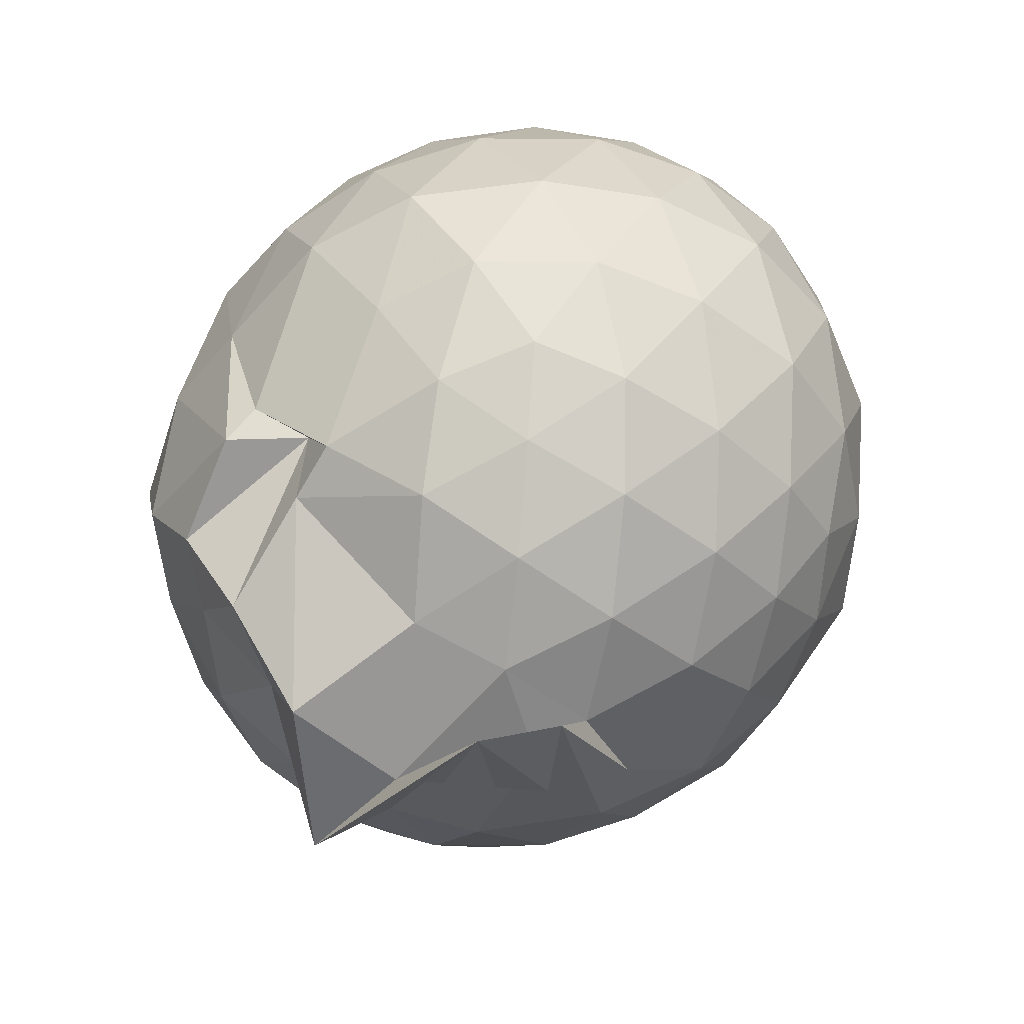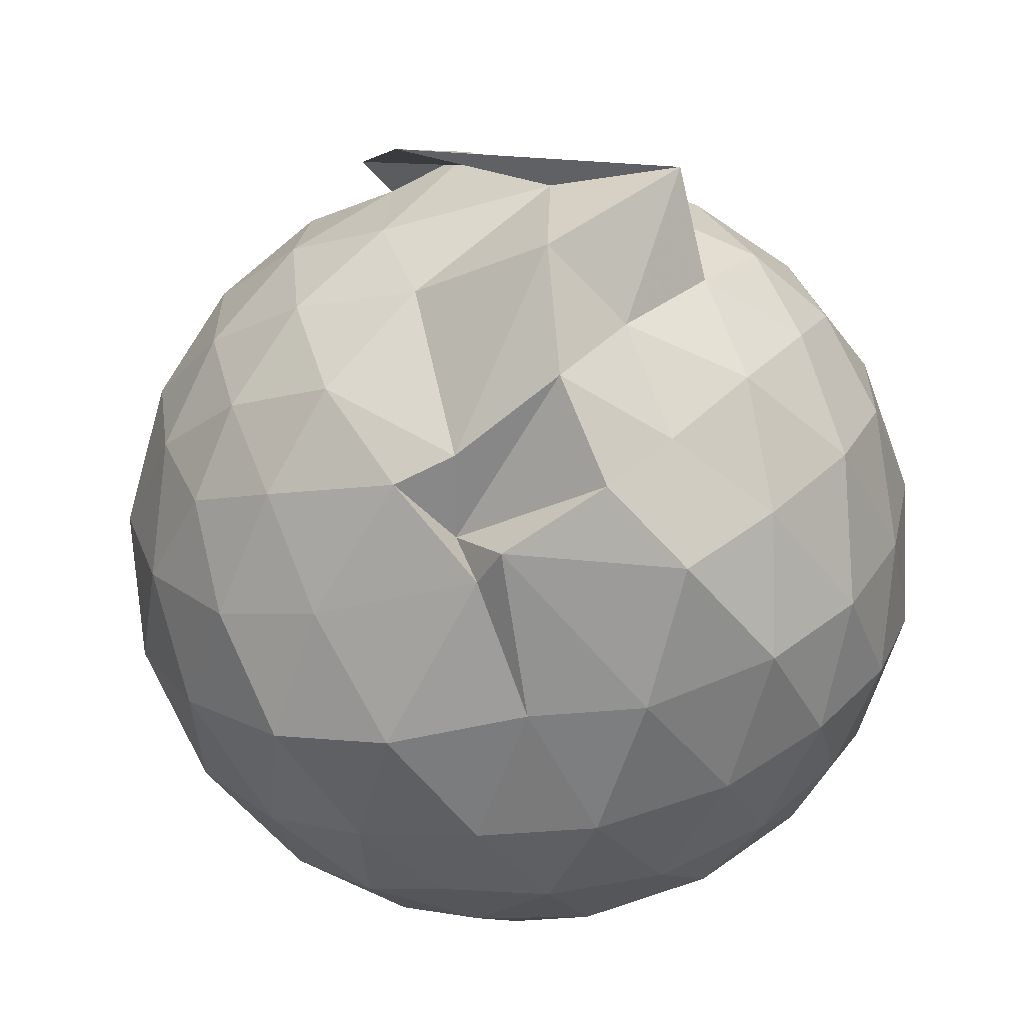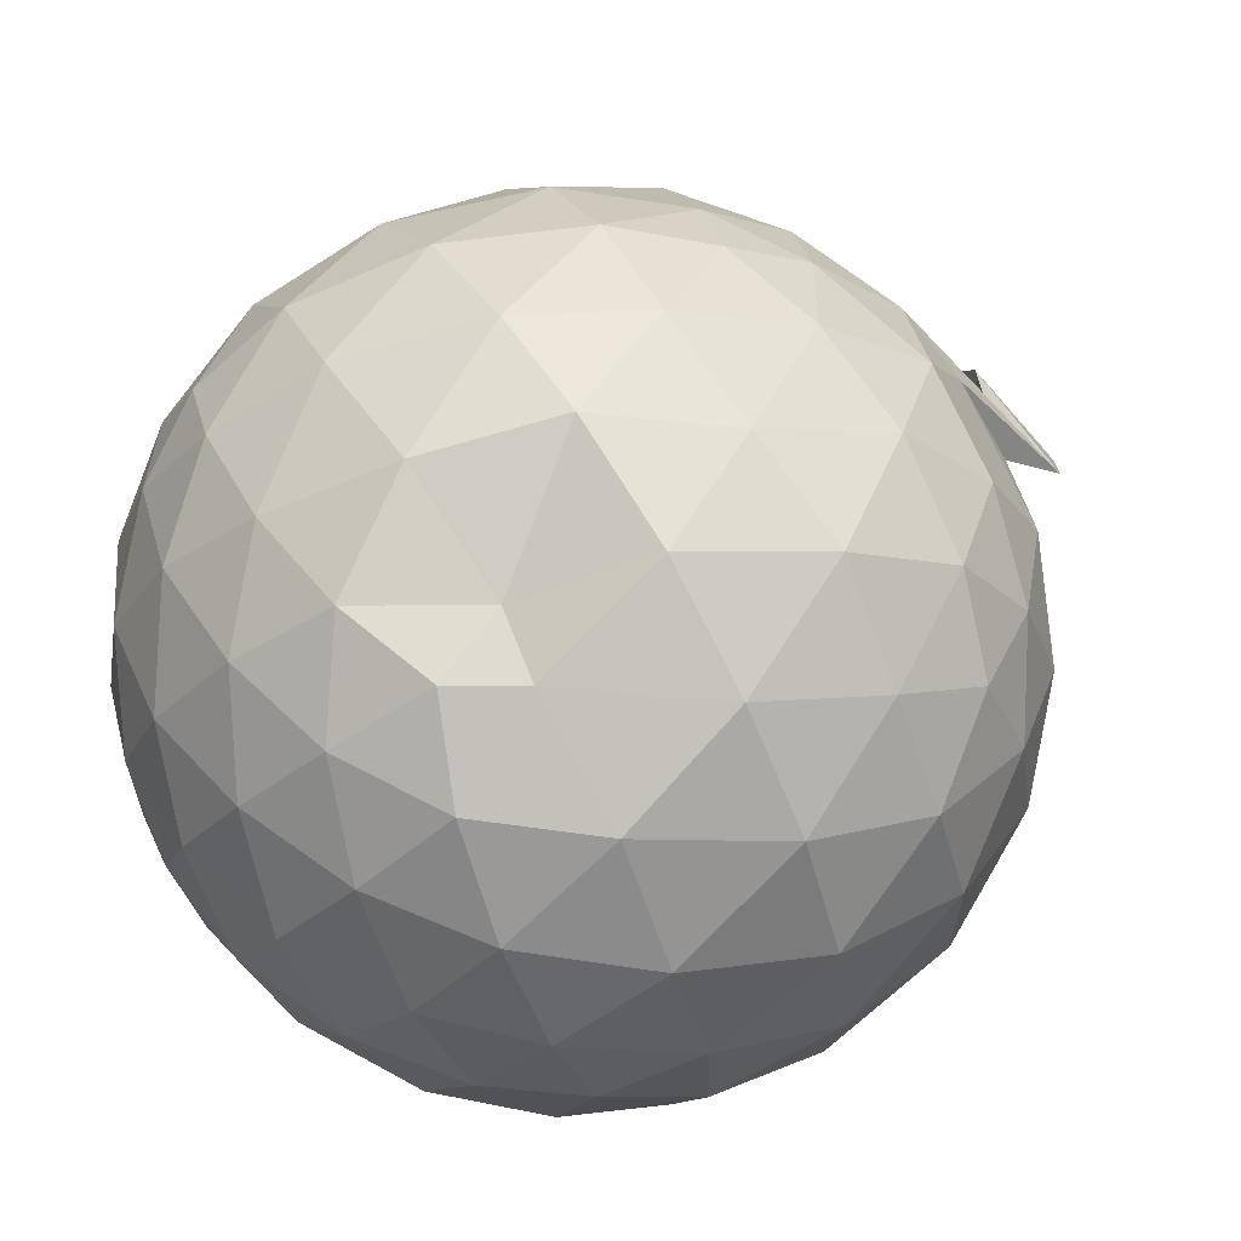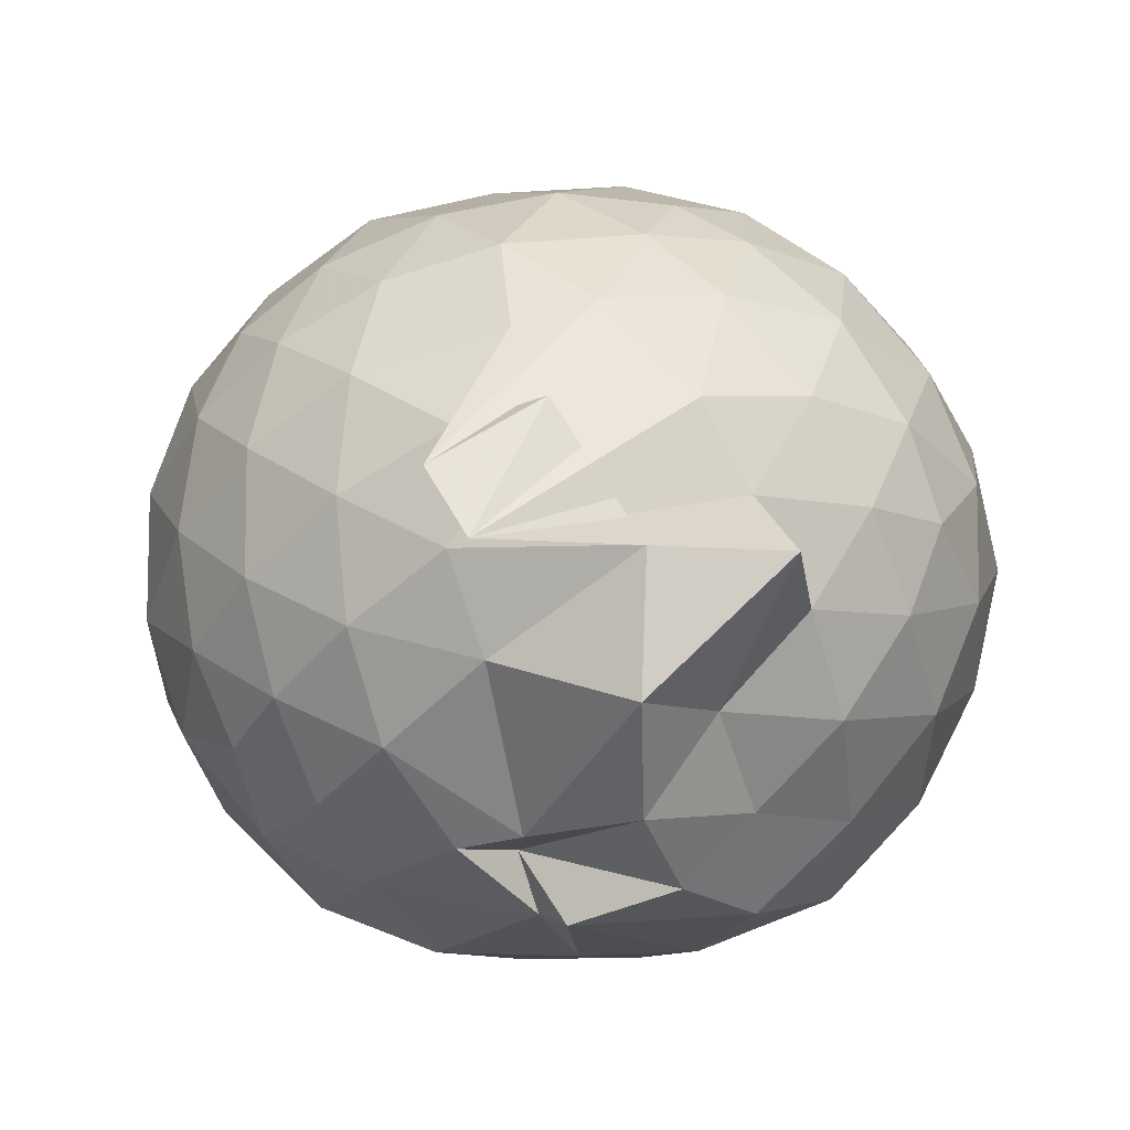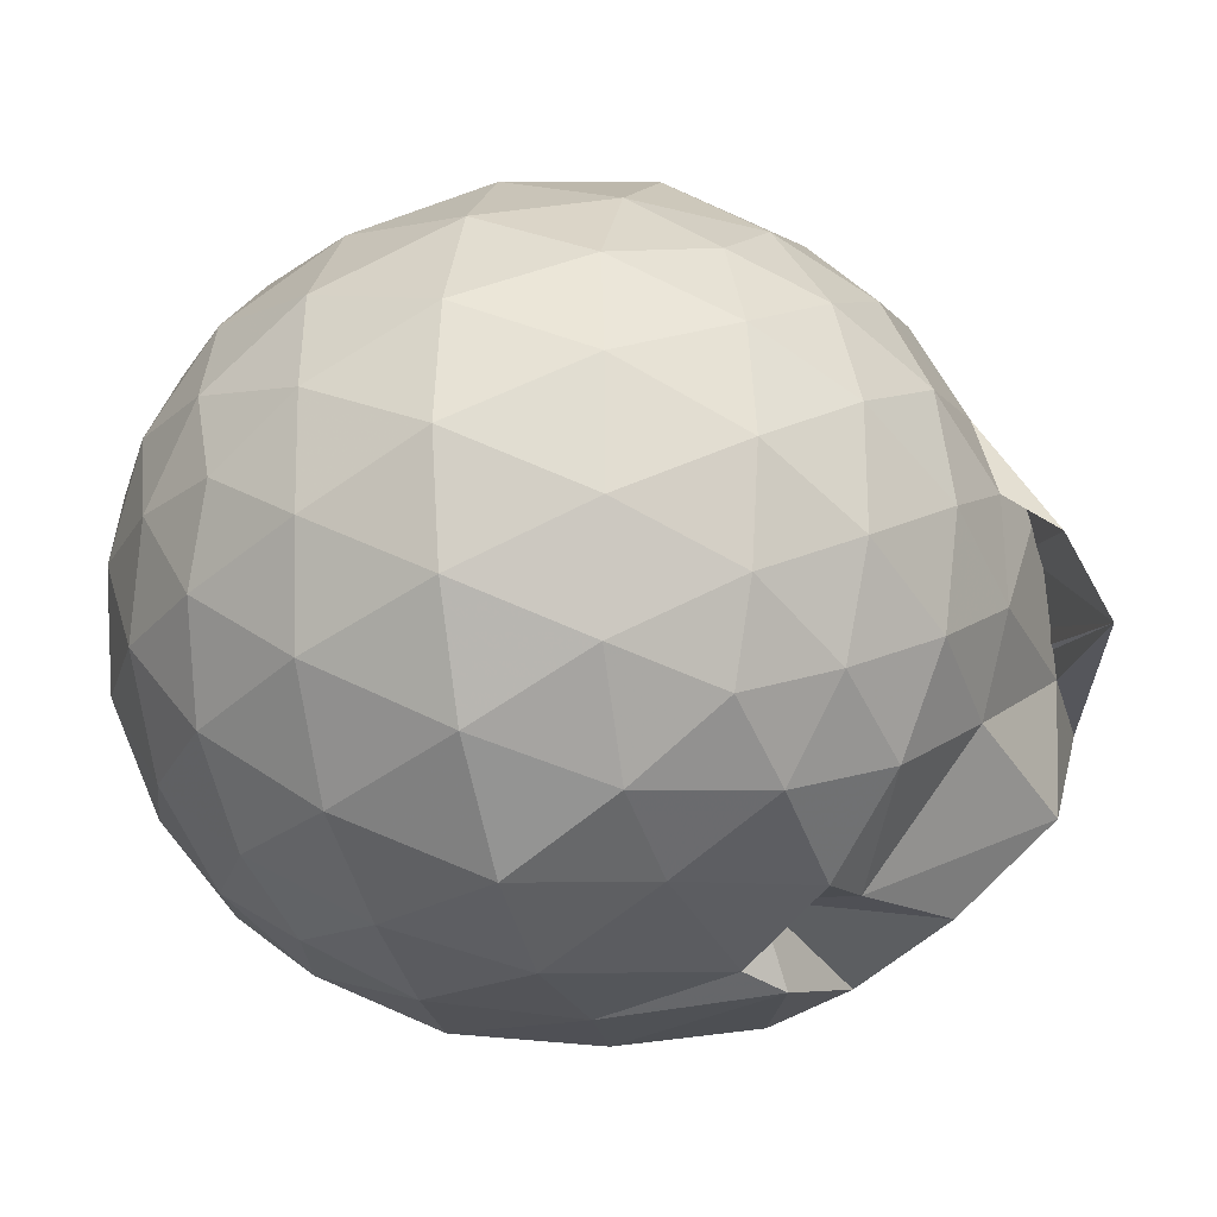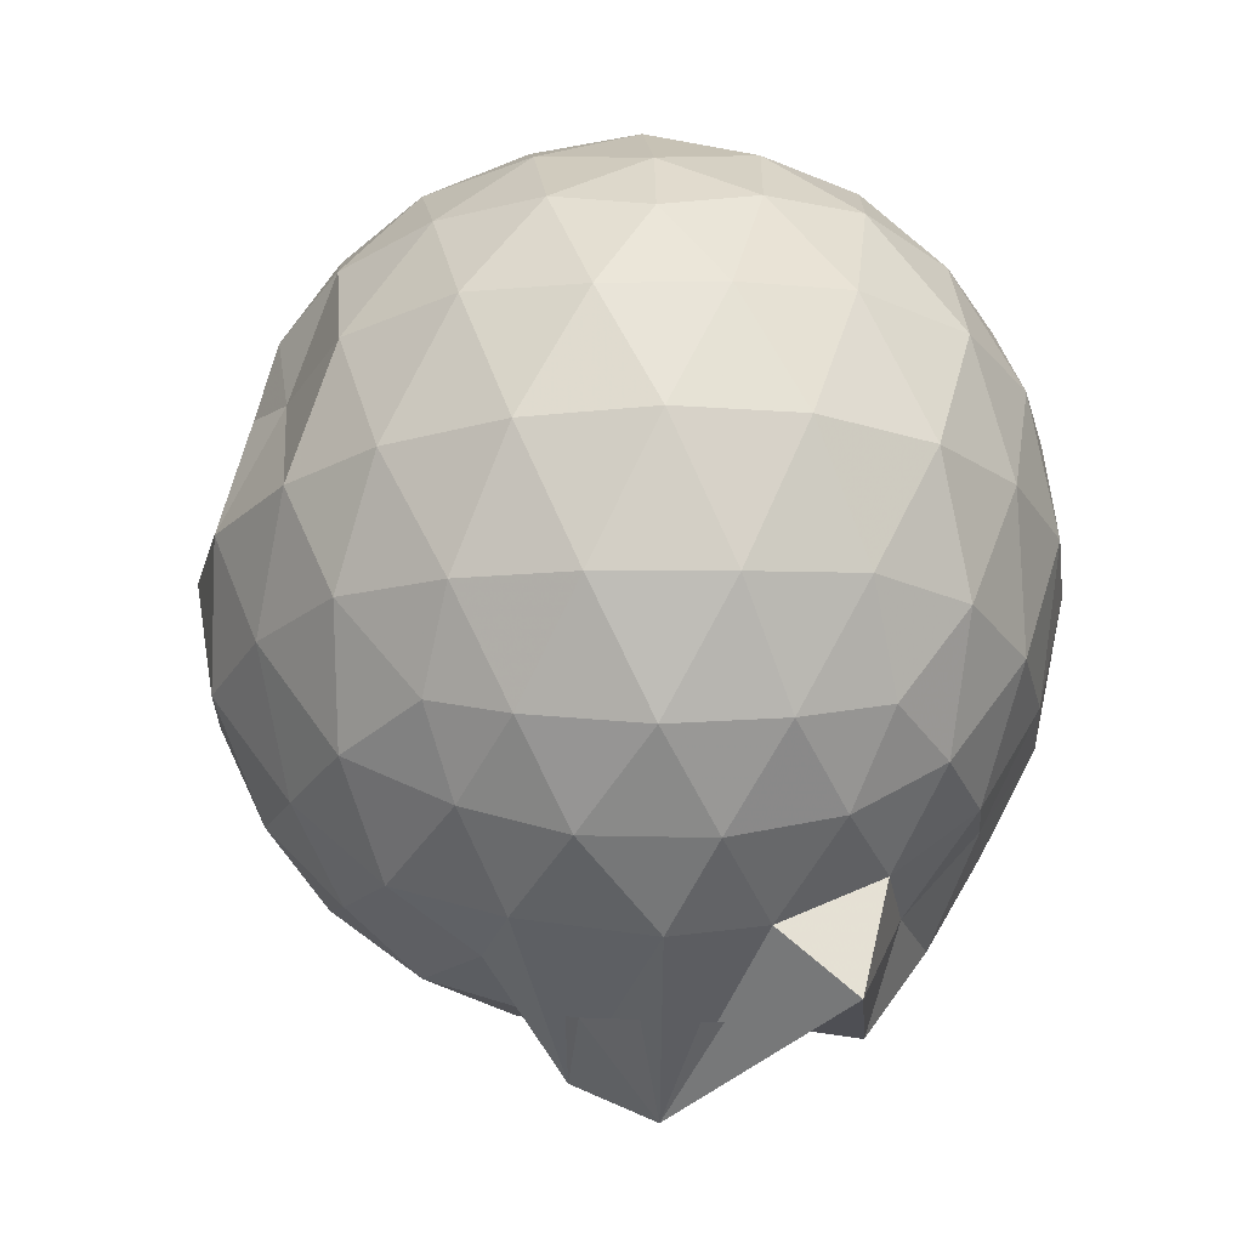
<metadata>
{"format":"obj","ext":"obj","renderer":"f3d","projection":"perspective","resolution":1024,"background":"white","views":[{"elev":-51.9,"azim":51.2,"up":"+Z"},{"elev":-61.3,"azim":-170.3,"up":"+Y"},{"elev":63.0,"azim":58.6,"up":"+Y"},{"elev":-12.0,"azim":-174.7,"up":"+Y"},{"elev":-22.1,"azim":104.2,"up":"+Y"},{"elev":-20.5,"azim":-128.3,"up":"+Z"}]}
</metadata>
<code>
v 0.03806 -0.3828 2.965
v -0.03168 -0.1323 -0.2068
v 1.427 -0.3893 2.179
v 1.319 -0.05001 2.27
v 1.094 0.3153 2.304
v 0.7832 0.6199 2.26
v 0.4693 0.8098 2.133
v 0.09317 0.8184 2.259
v -0.3386 0.7286 2.3
v -0.7591 0.5735 2.267
v -1.054 0.3552 2.186
v -1.194 0.02225 2.27
v -1.234 -0.39 2.323
v -1.194 -0.8052 2.269
v -1.071 -1.134 2.171
v -0.7662 -1.352 2.261
v -0.3528 -1.528 2.296
v 0.08055 -1.606 2.256
v 0.4698 -1.599 2.17
v 0.7883 -1.402 2.264
v 1.097 -1.093 2.305
v 1.32 -0.7266 2.27
v 1.549 -0.1766 1.85
v 1.395 0.2226 1.892
v 1.082 0.5996 1.883
v 0.6179 0.8089 1.892
v 0.3555 0.8388 1.847
v -0.1548 0.9614 1.873
v -0.6463 0.8337 1.884
v -1.03 0.5914 1.841
v -1.301 0.2506 1.845
v -1.436 -0.1568 1.888
v -1.453 -0.6328 1.871
v -1.309 -1.036 1.832
v -1.037 -1.388 1.82
v -0.6587 -1.629 1.86
v -0.162 -1.767 1.868
v 0.2801 -1.77 1.825
v 0.7309 -1.645 1.829
v 1.097 -1.389 1.88
v 1.4 -1.003 1.882
v 1.55 -0.6042 1.843
v 1.554 0.06202 1.395
v 1.326 0.4726 1.395
v 0.9748 0.7929 1.394
v 0.5282 0.9947 1.386
v 0.01269 1.047 1.384
v -0.4274 0.9803 1.386
v -0.8771 0.7851 1.38
v -1.227 0.4644 1.388
v -1.451 0.06099 1.395
v -1.531 -0.3983 1.389
v -1.433 -0.8381 1.398
v -1.221 -1.258 1.378
v -0.8987 -1.6 1.351
v -0.4203 -1.78 1.368
v 0.006065 -1.798 1.32
v 0.529 -1.779 1.361
v 0.9588 -1.612 1.367
v 1.325 -1.253 1.386
v 1.552 -0.8429 1.388
v 1.634 -0.3921 1.393
v 1.392 0.2497 0.9392
v 1.112 0.5927 0.9373
v 0.7357 0.8537 0.8998
v 0.2889 0.9575 0.9431
v -0.1927 0.9727 0.9519
v -0.6327 0.842 0.9116
v -0.9887 0.5922 0.8887
v -1.283 0.2168 0.8889
v -1.44 -0.1835 0.9309
v -1.435 -0.6101 0.9286
v -1.274 -1.009 0.8821
v -0.9717 -1.381 0.8723
v -0.6414 -1.693 0.8725
v -0.01024 -1.745 0.6731
v 0.09887 -1.695 0.8017
v 0.7159 -1.57 0.9023
v 1.092 -1.396 0.9435
v 1.387 -1.036 0.9341
v 1.521 -0.6281 0.8924
v 1.524 -0.1596 0.8944
v 1.144 0.349 0.6045
v 0.8406 0.5571 0.5142
v 0.4263 0.7183 0.4745
v 0.01125 0.8022 0.5143
v -0.4026 0.7695 0.5977
v -0.654 0.602 0.5208
v -0.9725 0.2908 0.4678
v -1.192 -0.06932 0.506
v -1.299 -0.4002 0.5916
v -1.181 -0.7337 0.4981
v -0.9533 -1.092 0.4618
v -0.6536 -1.39 0.5107
v -0.4095 -1.639 0.5283
v 0.1642 -1.481 0.7269
v 0.3416 -1.505 0.4661
v 0.8216 -1.345 0.5096
v 1.133 -1.138 0.5967
v 1.263 -0.8097 0.509
v 1.318 -0.397 0.4733
v 1.269 0.01722 0.5116
v 1.197 -0.388 2.486
v 1.011 -0.02157 2.584
v 0.7193 0.3439 2.581
v 0.3991 0.6133 2.479
v -0.03225 0.5669 2.577
v -0.4909 0.4295 2.579
v -0.8862 0.2272 2.473
v -0.9723 -0.1626 2.578
v -0.9701 -0.6125 2.583
v -0.8831 -1.011 2.482
v -0.4995 -1.209 2.58
v -0.02603 -1.353 2.58
v 0.3973 -1.398 2.48
v 0.7228 -1.122 2.583
v 1.014 -0.7546 2.586
v 0.85 -0.3875 2.751
v 0.5934 -0.0211 2.819
v 0.2872 0.311 2.748
v -0.1576 0.2002 2.816
v -0.5932 0.04312 2.757
v -0.6257 -0.3876 2.82
v -0.5976 -0.819 2.757
v -0.1569 -0.9779 2.822
v 0.2901 -1.091 2.753
v 0.5945 -0.7533 2.821
v 0.4291 -0.387 2.923
v 0.1562 -0.05384 2.919
v -0.2568 -0.1793 2.924
v -0.2532 -0.5968 2.925
v 0.1608 -0.7189 2.922
v 0.9468 0.2161 0.3013
v 0.5794 0.3961 0.2059
v 0.1681 0.5051 0.1716
v -0.3117 0.5725 0.3149
v -0.584 0.3148 0.2021
v -0.8684 -0.04602 0.1944
v -1.06 -0.4066 0.2899
v -0.8538 -0.7649 0.199
v -0.5498 -1.101 0.1741
v -0.3043 -1.452 0.1655
v 0.1111 -1.475 0.4037
v 0.5512 -1.202 0.1965
v 0.9366 -1.013 0.294
v 1.023 -0.6233 0.1962
v 1.027 -0.1773 0.1982
v 0.6504 0.02108 0.03016
v 0.1123 0.1577 -0.01809
v -0.1743 0.2624 0.0351
v -0.5095 -0.1028 -0.03832
v -0.6715 -0.4196 0.01854
v -0.8254 -0.6604 -0.2161
v -0.3227 -1.128 -0.191
v 0.1905 -0.9547 -0.01772
v 0.649 -0.826 0.02615
v 0.6808 -0.4042 -0.03216
v 0.2858 -0.2023 -0.1239
v 0.3525 -0.3832 -0.3292
v 0.1909 -0.6503 -0.4565
v -0.3433 -0.6288 -0.2123
v 0.3028 -0.6098 -0.1346
f 3 23 4
f 4 23 24
f 4 24 5
f 5 24 25
f 5 25 6
f 6 25 26
f 6 26 7
f 7 26 27
f 7 27 8
f 8 27 28
f 8 28 9
f 9 28 29
f 9 29 10
f 10 29 30
f 10 30 11
f 11 30 31
f 11 31 12
f 12 31 32
f 12 32 13
f 13 32 33
f 13 33 14
f 14 33 34
f 14 34 15
f 15 34 35
f 15 35 16
f 16 35 36
f 16 36 17
f 17 36 37
f 17 37 18
f 18 37 38
f 18 38 19
f 19 38 39
f 19 39 20
f 20 39 40
f 20 40 21
f 21 40 41
f 21 41 22
f 22 41 42
f 22 42 3
f 3 42 23
f 23 43 24
f 24 43 44
f 24 44 25
f 25 44 45
f 25 45 26
f 26 45 46
f 26 46 27
f 27 46 47
f 27 47 28
f 28 47 48
f 28 48 29
f 29 48 49
f 29 49 30
f 30 49 50
f 30 50 31
f 31 50 51
f 31 51 32
f 32 51 52
f 32 52 33
f 33 52 53
f 33 53 34
f 34 53 54
f 34 54 35
f 35 54 55
f 35 55 36
f 36 55 56
f 36 56 37
f 37 56 57
f 37 57 38
f 38 57 58
f 38 58 39
f 39 58 59
f 39 59 40
f 40 59 60
f 40 60 41
f 41 60 61
f 41 61 42
f 42 61 62
f 42 62 23
f 23 62 43
f 43 63 44
f 44 63 64
f 44 64 45
f 45 64 65
f 45 65 46
f 46 65 66
f 46 66 47
f 47 66 67
f 47 67 48
f 48 67 68
f 48 68 49
f 49 68 69
f 49 69 50
f 50 69 70
f 50 70 51
f 51 70 71
f 51 71 52
f 52 71 72
f 52 72 53
f 53 72 73
f 53 73 54
f 54 73 74
f 54 74 55
f 55 74 75
f 55 75 56
f 56 75 76
f 56 76 57
f 57 76 77
f 57 77 58
f 58 77 78
f 58 78 59
f 59 78 79
f 59 79 60
f 60 79 80
f 60 80 61
f 61 80 81
f 61 81 62
f 62 81 82
f 62 82 43
f 43 82 63
f 63 83 64
f 64 83 84
f 64 84 65
f 65 84 85
f 65 85 66
f 66 85 86
f 66 86 67
f 67 86 87
f 67 87 68
f 68 87 88
f 68 88 69
f 69 88 89
f 69 89 70
f 70 89 90
f 70 90 71
f 71 90 91
f 71 91 72
f 72 91 92
f 72 92 73
f 73 92 93
f 73 93 74
f 74 93 94
f 74 94 75
f 75 94 95
f 75 95 76
f 76 95 96
f 76 96 77
f 77 96 97
f 77 97 78
f 78 97 98
f 78 98 79
f 79 98 99
f 79 99 80
f 80 99 100
f 80 100 81
f 81 100 101
f 81 101 82
f 82 101 102
f 82 102 63
f 63 102 83
f 103 104 118
f 104 119 118
f 104 105 119
f 105 120 119
f 105 106 120
f 106 107 120
f 107 121 120
f 107 108 121
f 108 122 121
f 108 109 122
f 109 110 122
f 110 123 122
f 110 111 123
f 111 124 123
f 111 112 124
f 112 113 124
f 113 125 124
f 113 114 125
f 114 126 125
f 114 115 126
f 115 116 126
f 116 127 126
f 116 117 127
f 117 118 127
f 117 103 118
f 118 119 128
f 119 129 128
f 119 120 129
f 120 121 129
f 121 130 129
f 121 122 130
f 122 123 130
f 123 131 130
f 123 124 131
f 124 125 131
f 125 132 131
f 125 126 132
f 126 127 132
f 127 128 132
f 127 118 128
f 133 148 134
f 134 148 149
f 134 149 135
f 135 149 150
f 135 150 136
f 136 150 137
f 137 150 151
f 137 151 138
f 138 151 152
f 138 152 139
f 139 152 140
f 140 152 153
f 140 153 141
f 141 153 154
f 141 154 142
f 142 154 143
f 143 154 155
f 143 155 144
f 144 155 156
f 144 156 145
f 145 156 146
f 146 156 157
f 146 157 147
f 147 157 148
f 147 148 133
f 148 158 149
f 149 158 159
f 149 159 150
f 150 159 151
f 151 159 160
f 151 160 152
f 152 160 153
f 153 160 161
f 153 161 154
f 154 161 155
f 155 161 162
f 155 162 156
f 156 162 157
f 157 162 158
f 157 158 148
f 3 4 103
f 103 4 104
f 4 5 104
f 104 5 105
f 5 6 105
f 105 6 106
f 6 7 106
f 7 8 106
f 106 8 107
f 8 9 107
f 107 9 108
f 9 10 108
f 108 10 109
f 10 11 109
f 11 12 109
f 109 12 110
f 12 13 110
f 110 13 111
f 13 14 111
f 111 14 112
f 14 15 112
f 15 16 112
f 112 16 113
f 16 17 113
f 113 17 114
f 17 18 114
f 114 18 115
f 18 19 115
f 19 20 115
f 115 20 116
f 20 21 116
f 116 21 117
f 21 22 117
f 117 22 103
f 22 3 103
f 83 133 84
f 84 133 134
f 84 134 85
f 85 134 135
f 85 135 86
f 86 135 136
f 86 136 87
f 87 136 88
f 88 136 137
f 88 137 89
f 89 137 138
f 89 138 90
f 90 138 139
f 90 139 91
f 91 139 92
f 92 139 140
f 92 140 93
f 93 140 141
f 93 141 94
f 94 141 142
f 94 142 95
f 95 142 96
f 96 142 143
f 96 143 97
f 97 143 144
f 97 144 98
f 98 144 145
f 98 145 99
f 99 145 100
f 100 145 146
f 100 146 101
f 101 146 147
f 101 147 102
f 102 147 133
f 102 133 83
f 128 129 1
f 129 130 1
f 130 131 1
f 131 132 1
f 132 128 1
f 159 158 2
f 160 159 2
f 161 160 2
f 162 161 2
f 158 162 2

</code>
